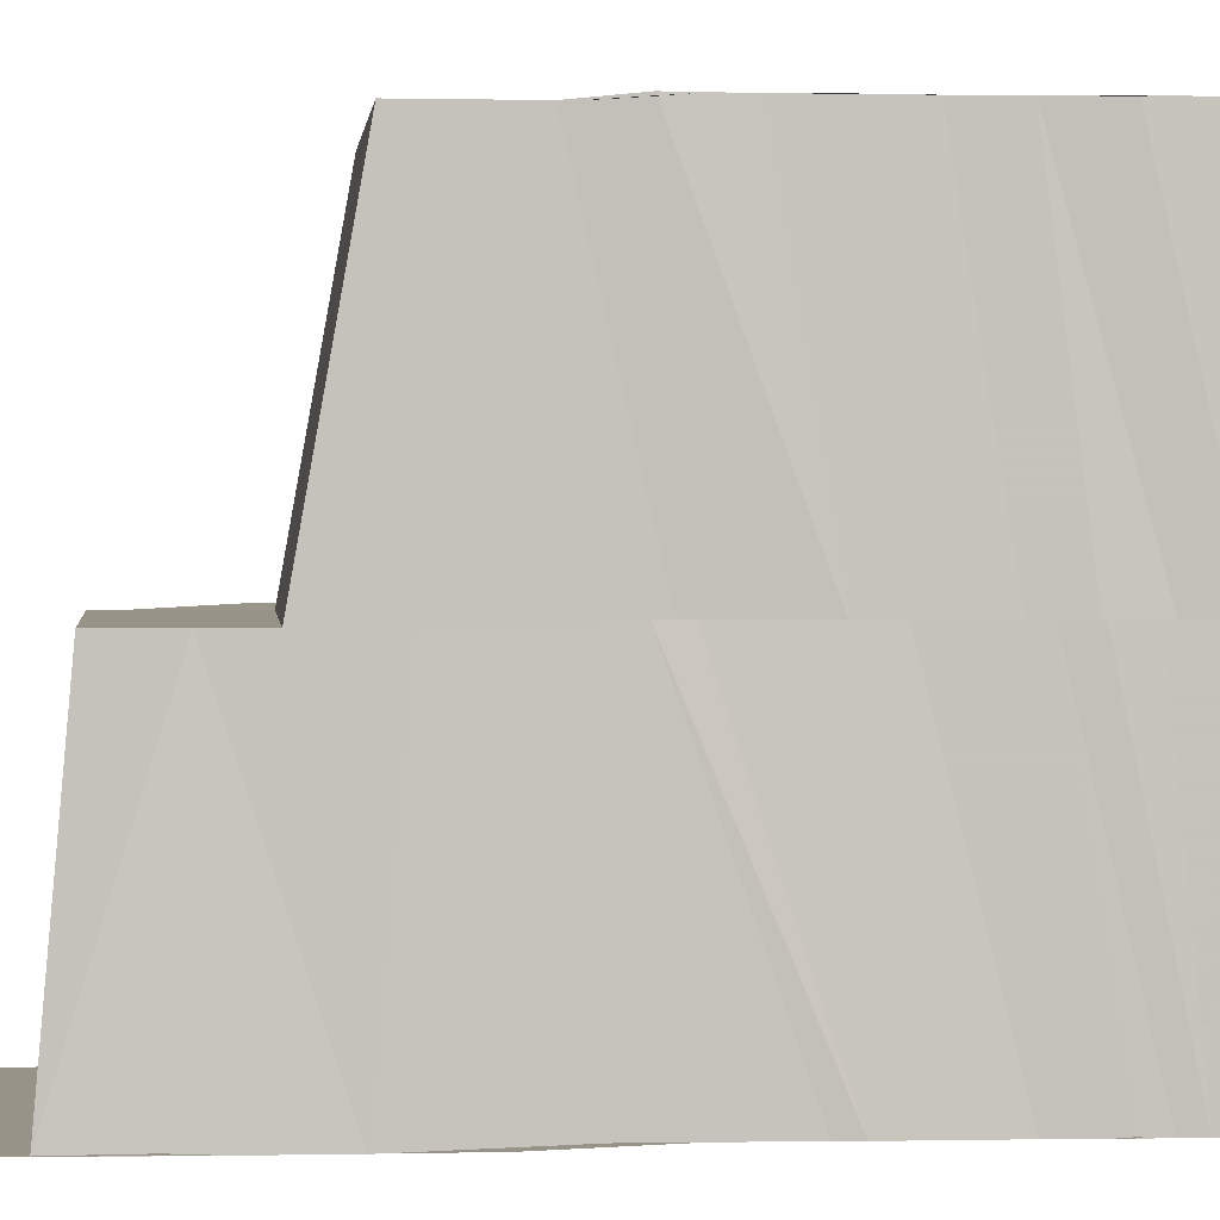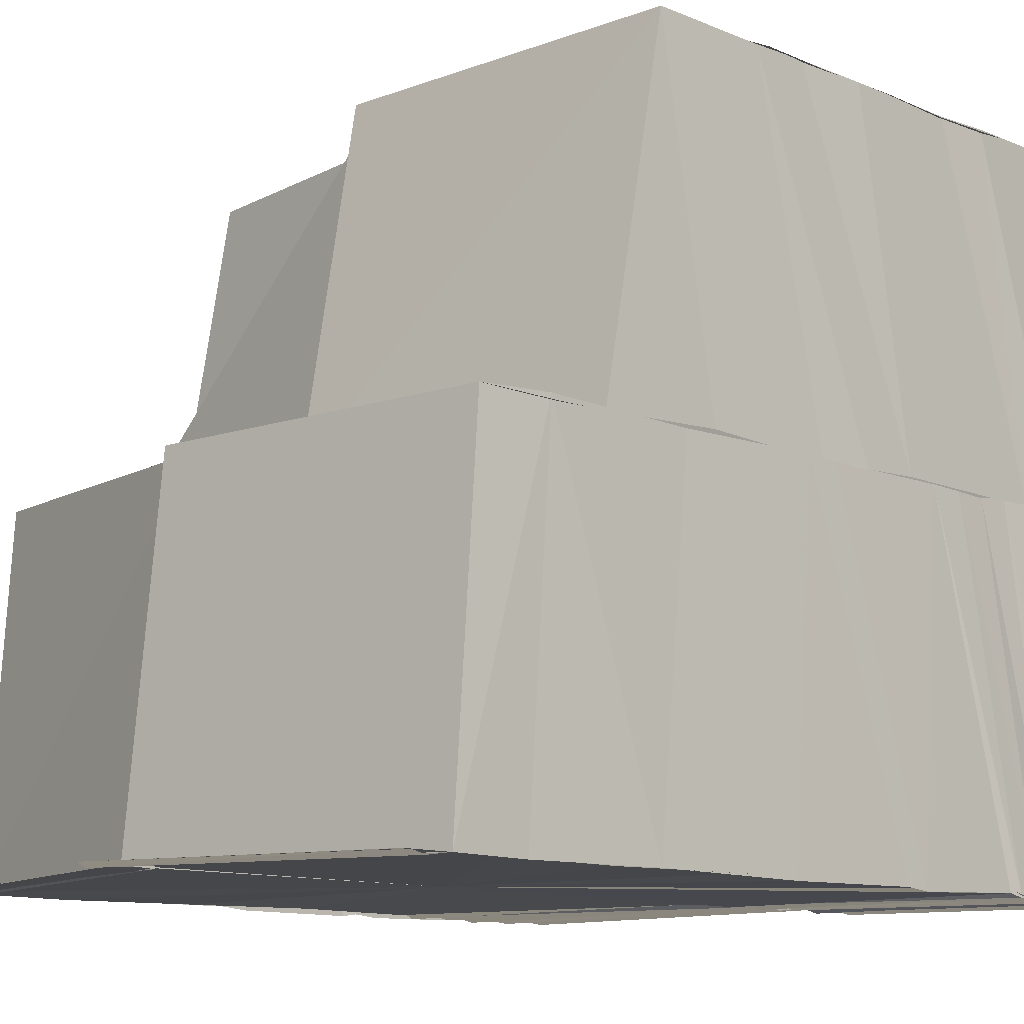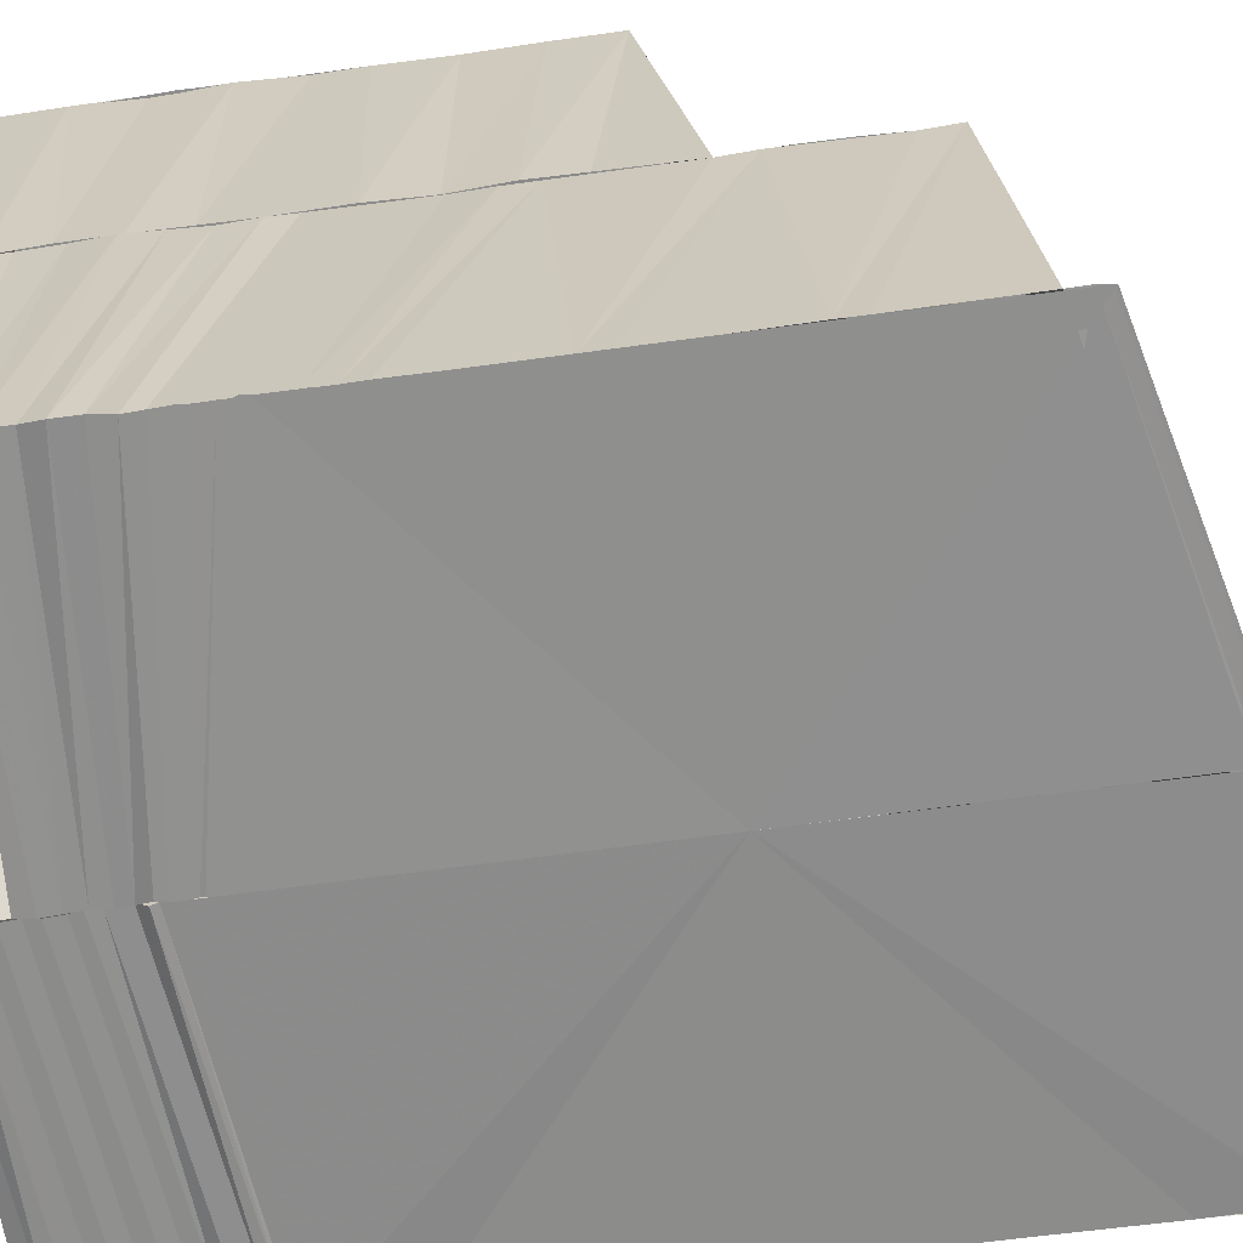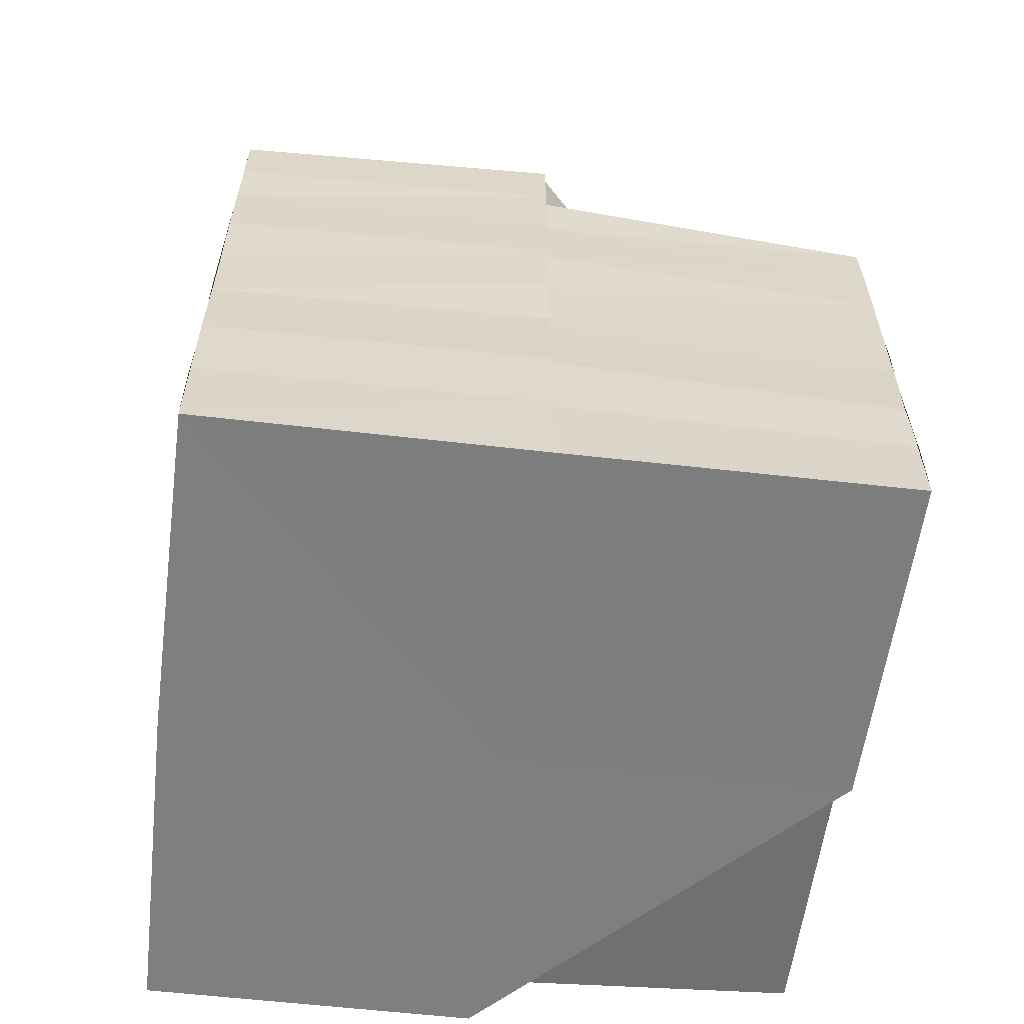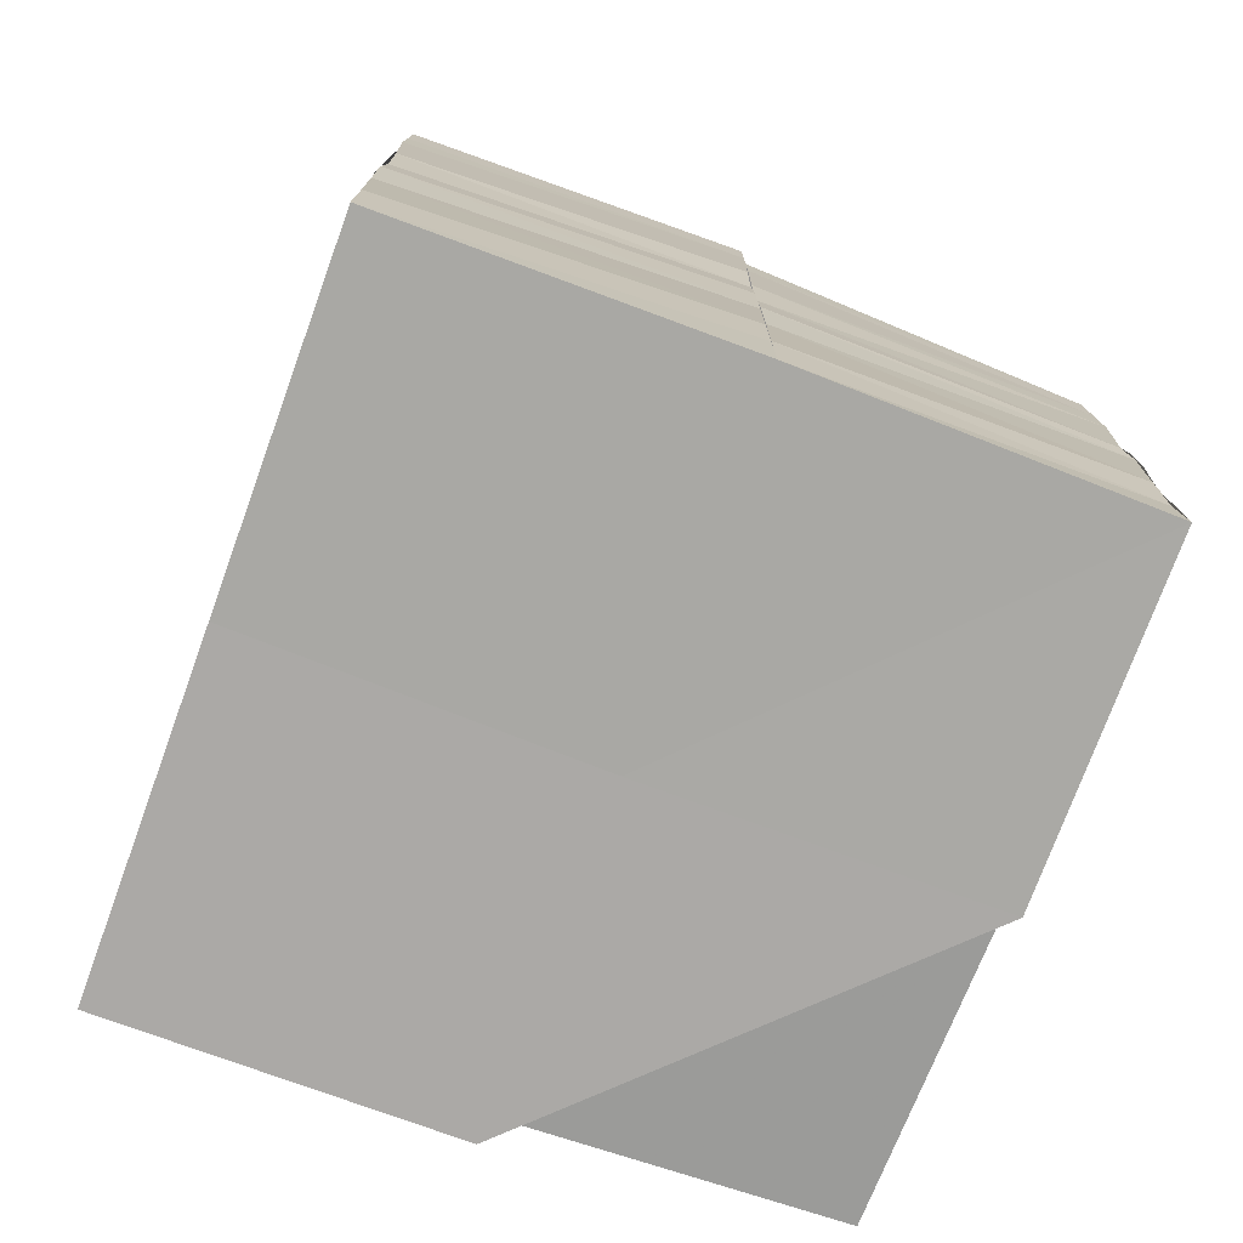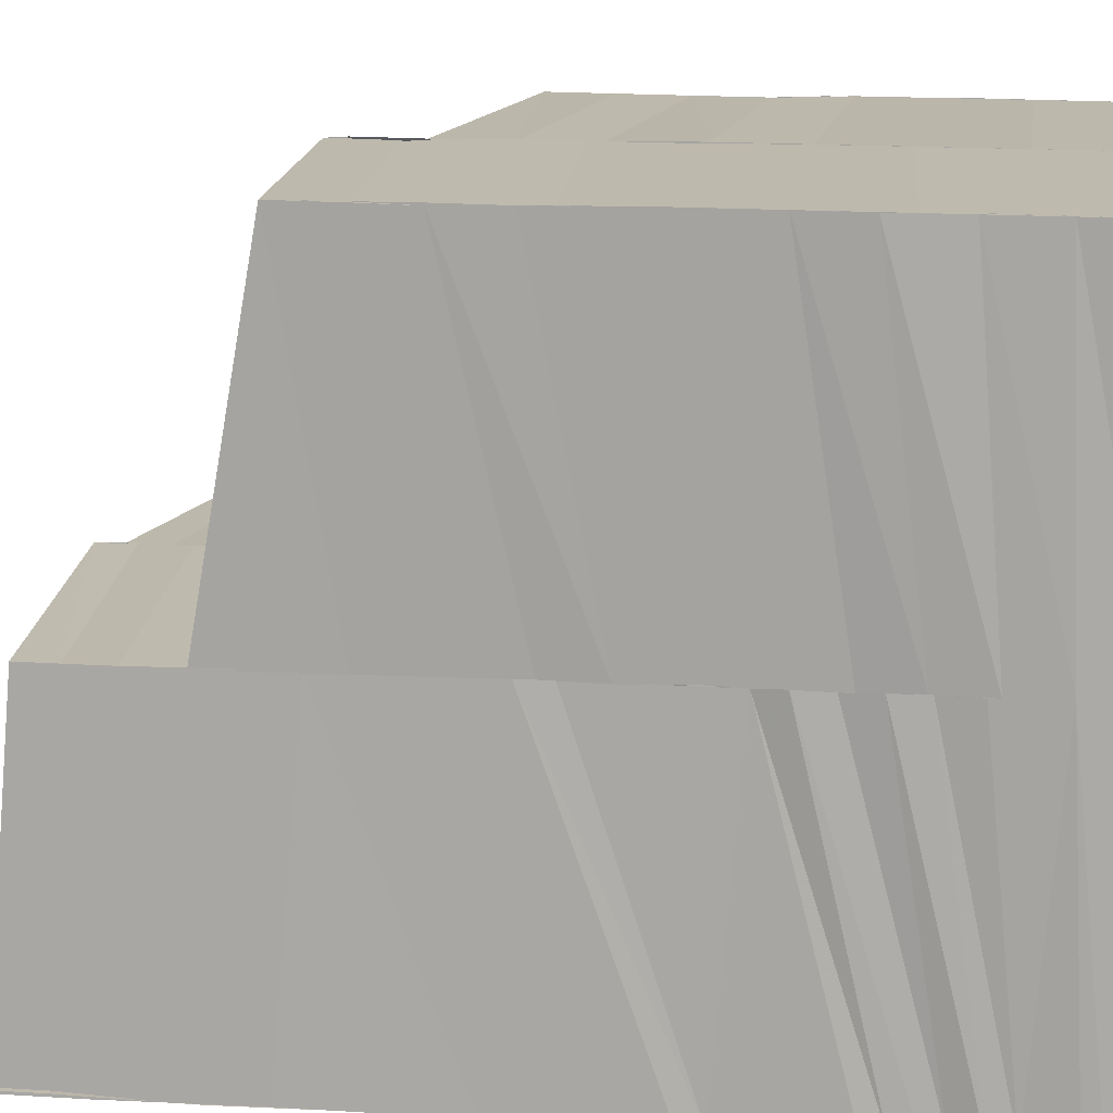
<metadata>
{"format":"obj","ext":"obj","renderer":"f3d","projection":"perspective","resolution":1024,"background":"white","views":[{"elev":1.5,"azim":87.0,"up":"+Y"},{"elev":-11.1,"azim":45.2,"up":"+Y"},{"elev":-64.6,"azim":-82.1,"up":"+Y"},{"elev":-59.5,"azim":173.5,"up":"+Z"},{"elev":-75.2,"azim":159.5,"up":"+Z"},{"elev":15.0,"azim":96.8,"up":"+Y"}]}
</metadata>
<code>
o 13533
v 2242 1892 13.08
v 2242 1892 13.07
v 2242 1892 13.07
v 2242 1892 13.08
v 2242 1892 13.07
v 2242 1892 13.08
v 2242 1892 13.08
v 2242 1892 13.07
v 2242 1892 13.08
v 2242 1892 13.08
v 2242 1892 13.08
v 2242 1892 13.08
v 2242 1892 13.08
v 2242 1892 13.07
v 2242 1892 13.08
v 2242 1892 13.07
v 2242 1892 13.07
v 2242 1892 13.07
v 2242 1892 13.07
v 2242 1892 13.08
v 2242 1892 13.07
v 2242 1892 13.07
v 2242 1892 13.07
v 2242 1892 13.07
v 2242 1892 13.07
v 2242 1892 13.07
v 2242 1892 13.08
v 2242 1892 13.08
v 2242 1892 13.08
v 2242 1892 13.08
v 2242 1892 13.08
v 2242 1892 13.07
v 2242 1892 13.07
v 2242 1892 13.07
v 2242 1892 13.07
v 2242 1892 13.08
v 2242 1892 13.07
v 2242 1892 13.06
v 2242 1892 13.06
v 2242 1892 13.06
v 2242 1892 13.06
v 2242 1892 13.06
v 2242 1892 13.06
v 2242 1892 13.06
v 2242 1892 13.06
v 2242 1892 13.06
v 2242 1892 13.06
v 2242 1892 13.06
v 2242 1892 13.05
v 2242 1892 13.06
v 2242 1892 13.05
v 2242 1892 13.06
v 2242 1892 13.05
v 2242 1892 13.05
v 2242 1892 13.05
v 2242 1892 13.05
v 2242 1892 13.05
v 2242 1892 13.05
v 2242 1892 13.05
v 2242 1892 13.05
v 2242 1892 13.05
v 2242 1892 13.05
v 2242 1892 13.05
v 2242 1892 13.05
v 2242 1892 13.05
v 2242 1892 13.05
v 2242 1892 13.05
v 2242 1892 13.05
v 2242 1892 13.05
v 2242 1892 13.05
v 2242 1892 13.05
v 2242 1892 13.05
v 2242 1892 13.05
v 2242 1892 13.05
v 2242 1892 13.05
v 2242 1892 13.05
v 2242 1892 13.05
v 2242 1892 13.05
v 2242 1892 13.06
v 2242 1892 13.05
v 2242 1892 13.06
v 2242 1892 13.06
v 2242 1892 13.06
v 2242 1892 13.06
v 2242 1892 13.06
v 2242 1892 13.06
v 2242 1892 13.06
v 2242 1892 13.06
v 2242 1892 13.07
v 2242 1892 13.06
v 2242 1892 13.06
v 2242 1892 13.07
v 2242 1892 13.07
v 2242 1892 13.07
v 2242 1892 13.08
v 2242 1892 13.08
v 2242 1892 13.07
v 2242 1892 13.07
v 2242 1892 13.06
v 2242 1892 13.06
v 2242 1892 13.06
v 2242 1892 13.06
v 2242 1892 13.06
v 2242 1892 13.06
v 2242 1892 13.06
v 2242 1892 13.06
v 2242 1892 13.06
v 2242 1892 13.06
v 2242 1892 13.06
v 2242 1892 13.06
v 2242 1892 13.06
v 2242 1892 13.06
v 2242 1892 13.06
v 2242 1892 13.06
v 2242 1892 13.06
v 2242 1892 13.06
v 2242 1892 13.06
v 2242 1892 13.06
v 2242 1892 13.06
v 2242 1892 13.05
v 2242 1892 13.06
v 2242 1892 13.05
v 2242 1892 13.05
v 2242 1892 13.06
v 2242 1892 13.05
v 2242 1892 13.05
v 2242 1892 13.05
v 2242 1892 13.05
v 2242 1892 13.05
v 2242 1892 13.05
v 2242 1892 13.05
v 2242 1892 13.06
v 2242 1892 13.06
v 2242 1892 13.05
v 2242 1892 13.06
v 2242 1892 13.05
v 2242 1892 13.05
v 2242 1892 13.06
v 2242 1892 13.06
v 2242 1892 13.05
v 2242 1892 13.05
v 2242 1892 13.05
v 2242 1892 13.05
v 2242 1892 13.06
v 2242 1892 13.06
v 2242 1892 13.06
v 2242 1892 13.06
v 2242 1892 13.06
v 2242 1892 13.06
v 2242 1892 13.06
v 2242 1892 13.06
v 2242 1892 13.06
v 2242 1892 13.06
v 2242 1892 13.06
v 2242 1892 13.07
v 2242 1892 13.07
v 2242 1892 13.07
v 2242 1892 13.07
v 2242 1892 13.07
v 2242 1892 13.07
v 2242 1892 13.07
v 2242 1892 13.07
v 2242 1892 13.07
v 2242 1892 13.07
v 2242 1892 13.07
v 2242 1892 13.07
v 2242 1892 13.07
v 2242 1892 13.07
v 2242 1892 13.07
v 2242 1892 13.07
v 2242 1892 13.07
v 2242 1892 13.07
v 2242 1892 13.07
v 2242 1892 13.07
v 2242 1892 13.07
v 2242 1892 13.07
v 2242 1892 13.07
v 2242 1892 13.07
v 2242 1892 13.07
v 2242 1892 13.07
v 2242 1892 13.07
v 2242 1892 13.07
v 2242 1892 13.07
v 2242 1892 13.07
v 2242 1892 13.06
v 2242 1892 13.06
v 2242 1892 13.06
v 2242 1892 13.06
v 2242 1892 13.06
v 2242 1892 13.06
v 2242 1892 13.06
v 2242 1892 13.06
v 2242 1892 13.05
v 2242 1892 13.05
v 2242 1892 13.05
v 2242 1892 13.07
v 2242 1892 13.07
v 2242 1892 13.07
v 2242 1892 13.07
v 2242 1892 13.07
v 2242 1892 13.07
v 2242 1892 13.06
v 2242 1892 13.06
v 2242 1892 13.06
v 2242 1892 13.06
v 2242 1892 13.06
v 2242 1892 13.06
v 2242 1892 13.06
v 2242 1892 13.06
v 2242 1892 13.06
v 2242 1892 13.05
v 2242 1892 13.05
v 2242 1892 13.05
v 2242 1892 13.05
v 2242 1892 13.05
v 2242 1892 13.05
v 2242 1892 13.05
v 2242 1892 13.05
v 2242 1892 13.05
v 2242 1892 13.05
v 2242 1892 13.05
v 2242 1892 13.05
v 2242 1892 13.05
v 2242 1892 13.05
v 2242 1892 13.05
v 2242 1892 13.05
v 2242 1892 13.05
v 2242 1892 13.05
v 2242 1892 13.05
v 2242 1892 13.05
v 2242 1892 13.05
v 2242 1892 13.05
v 2242 1892 13.05
v 2242 1892 13.05
v 2242 1892 13.05
v 2242 1892 13.06
v 2242 1892 13.06
v 2242 1892 13.06
v 2242 1892 13.06
v 2242 1892 13.06
v 2242 1892 13.06
v 2242 1892 13.06
v 2242 1892 13.06
v 2242 1892 13.06
v 2242 1892 13.06
v 2242 1892 13.06
v 2242 1892 13.06
v 2242 1892 13.06
v 2242 1892 13.07
v 2242 1892 13.07
v 2242 1892 13.06
v 2242 1892 13.07
v 2242 1892 13.07
v 2242 1892 13.06
v 2242 1892 13.06
v 2242 1892 13.07
v 2242 1892 13.07
v 2242 1892 13.06
v 2242 1892 13.07
v 2242 1892 13.06
v 2242 1892 13.06
v 2242 1892 13.06
v 2242 1892 13.06
v 2242 1892 13.06
v 2242 1892 13.06
v 2242 1892 13.05
v 2242 1892 13.05
v 2242 1892 13.08
v 2242 1892 13.07
v 2242 1892 13.08
v 2242 1892 13.08
v 2242 1892 13.08
v 2242 1892 13.07
v 2242 1892 13.07
v 2242 1892 13.07
v 2242 1892 13.05
v 2242 1892 13.05
v 2242 1892 13.05
f 1 2 3
f 1 4 2
f 4 5 2
f 4 6 5
f 7 8 5
f 9 10 6
f 11 9 12
f 13 14 6
f 15 14 16
f 17 18 13
f 19 17 20
f 17 21 18
f 21 22 18
f 21 23 22
f 23 24 22
f 25 26 24
f 27 28 12
f 27 12 29
f 30 27 29
f 30 29 31
f 32 33 28
f 34 33 32
f 33 35 36
f 34 37 33
f 38 37 34
f 38 39 37
f 40 39 38
f 40 41 39
f 41 42 39
f 41 43 42
f 44 43 41
f 44 45 43
f 45 46 43
f 45 47 46
f 47 48 46
f 47 49 48
f 49 50 48
f 49 51 50
f 51 52 50
f 51 53 52
f 53 54 52
f 53 55 54
f 56 55 53
f 57 58 55
f 58 59 60
f 61 60 55
f 59 62 60
f 63 64 61
f 65 63 56
f 65 56 66
f 67 65 66
f 67 66 68
f 69 67 68
f 69 68 70
f 71 69 70
f 71 70 72
f 73 71 72
f 73 72 74
f 75 73 74
f 75 74 76
f 77 75 76
f 77 76 47
f 78 77 47
f 78 47 79
f 80 78 79
f 80 79 81
f 82 80 81
f 82 81 83
f 84 82 83
f 84 83 85
f 86 84 85
f 86 85 87
f 88 86 87
f 88 87 44
f 88 44 89
f 44 90 89
f 90 91 89
f 91 92 89
f 92 93 89
f 93 94 89
f 94 95 89
f 95 31 89
f 96 3 89
f 3 97 89
f 97 98 89
f 98 99 89
f 99 100 89
f 100 101 89
f 100 102 101
f 102 103 101
f 103 104 101
f 103 105 104
f 105 106 104
f 105 107 106
f 107 108 106
f 107 109 108
f 109 110 108
f 109 111 110
f 111 112 110
f 111 113 112
f 113 114 112
f 115 116 114
f 116 117 80
f 118 80 114
f 117 119 120
f 121 120 80
f 119 122 123
f 124 123 120
f 122 125 126
f 127 126 123
f 125 128 129
f 128 130 129
f 131 129 126
f 132 133 127
f 133 134 131
f 135 132 124
f 133 136 137
f 132 137 138
f 135 138 139
f 134 140 136
f 141 142 140
f 134 141 143
f 144 135 121
f 144 139 145
f 146 145 147
f 146 144 118
f 148 146 113
f 149 146 148
f 150 149 148
f 150 148 151
f 152 150 151
f 152 151 153
f 154 152 153
f 155 152 154
f 156 155 154
f 156 154 157
f 158 156 157
f 159 156 158
f 160 161 158
f 162 160 163
f 164 158 165
f 163 164 165
f 166 167 155
f 166 155 168
f 169 166 168
f 170 166 169
f 169 168 171
f 172 173 169
f 174 169 171
f 174 171 159
f 175 174 159
f 176 175 177
f 175 178 179
f 180 181 170
f 182 180 170
f 180 183 181
f 183 184 181
f 183 185 184
f 185 186 184
f 185 187 186
f 187 188 186
f 187 189 188
f 189 190 188
f 189 191 190
f 191 192 190
f 191 193 192
f 193 194 192
f 193 195 194
f 182 196 197
f 198 199 182
f 198 200 201
f 202 199 198
f 202 203 199
f 203 204 199
f 203 205 204
f 205 206 204
f 205 207 206
f 208 207 205
f 208 209 207
f 209 210 207
f 209 211 210
f 211 212 210
f 211 55 212
f 55 213 212
f 55 214 213
f 62 215 213
f 62 215 216
f 59 62 216
f 215 217 194
f 215 217 216
f 218 59 216
f 217 219 216
f 217 219 220
f 219 221 216
f 221 218 216
f 219 221 222
f 221 218 223
f 218 224 225
f 63 225 226
f 227 228 223
f 227 223 229
f 222 227 229
f 230 229 231
f 232 233 222
f 232 222 234
f 235 232 234
f 235 234 236
f 237 235 236
f 237 236 238
f 239 237 238
f 239 238 144
f 240 239 144
f 241 239 240
f 242 243 240
f 244 240 245
f 246 242 245
f 247 245 248
f 249 246 248
f 250 248 251
f 252 249 251
f 253 254 247
f 254 255 244
f 256 253 257
f 253 258 259
f 254 260 258
f 255 261 260
f 255 262 241
f 262 263 241
f 262 264 263
f 264 265 263
f 264 266 265
f 266 220 265
f 266 267 220
f 268 269 270
f 269 271 272
f 273 274 275
f 276 277 278

</code>
